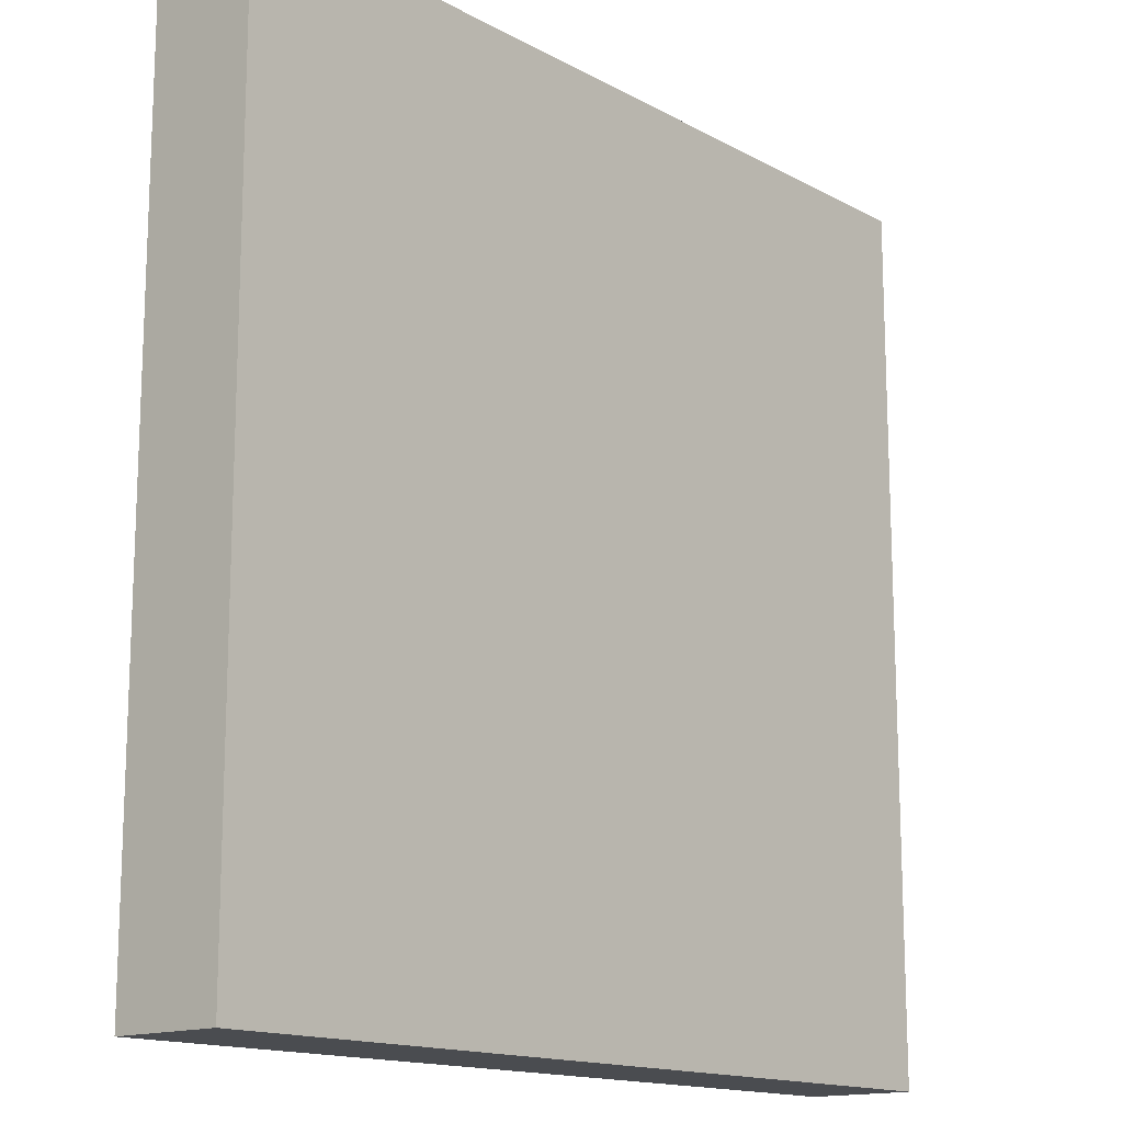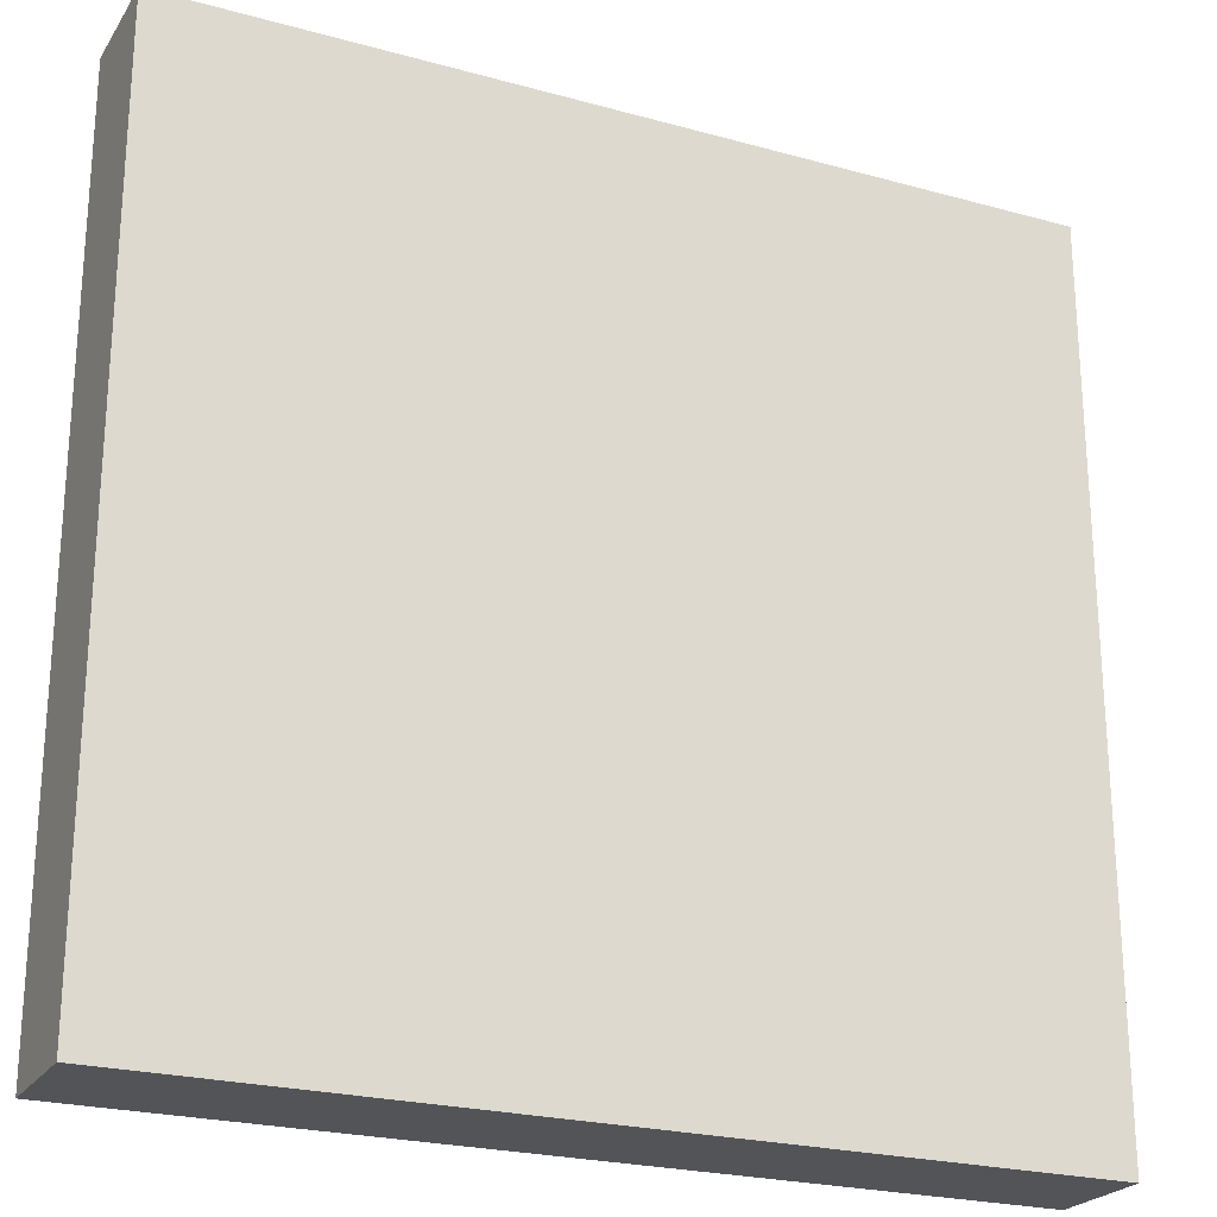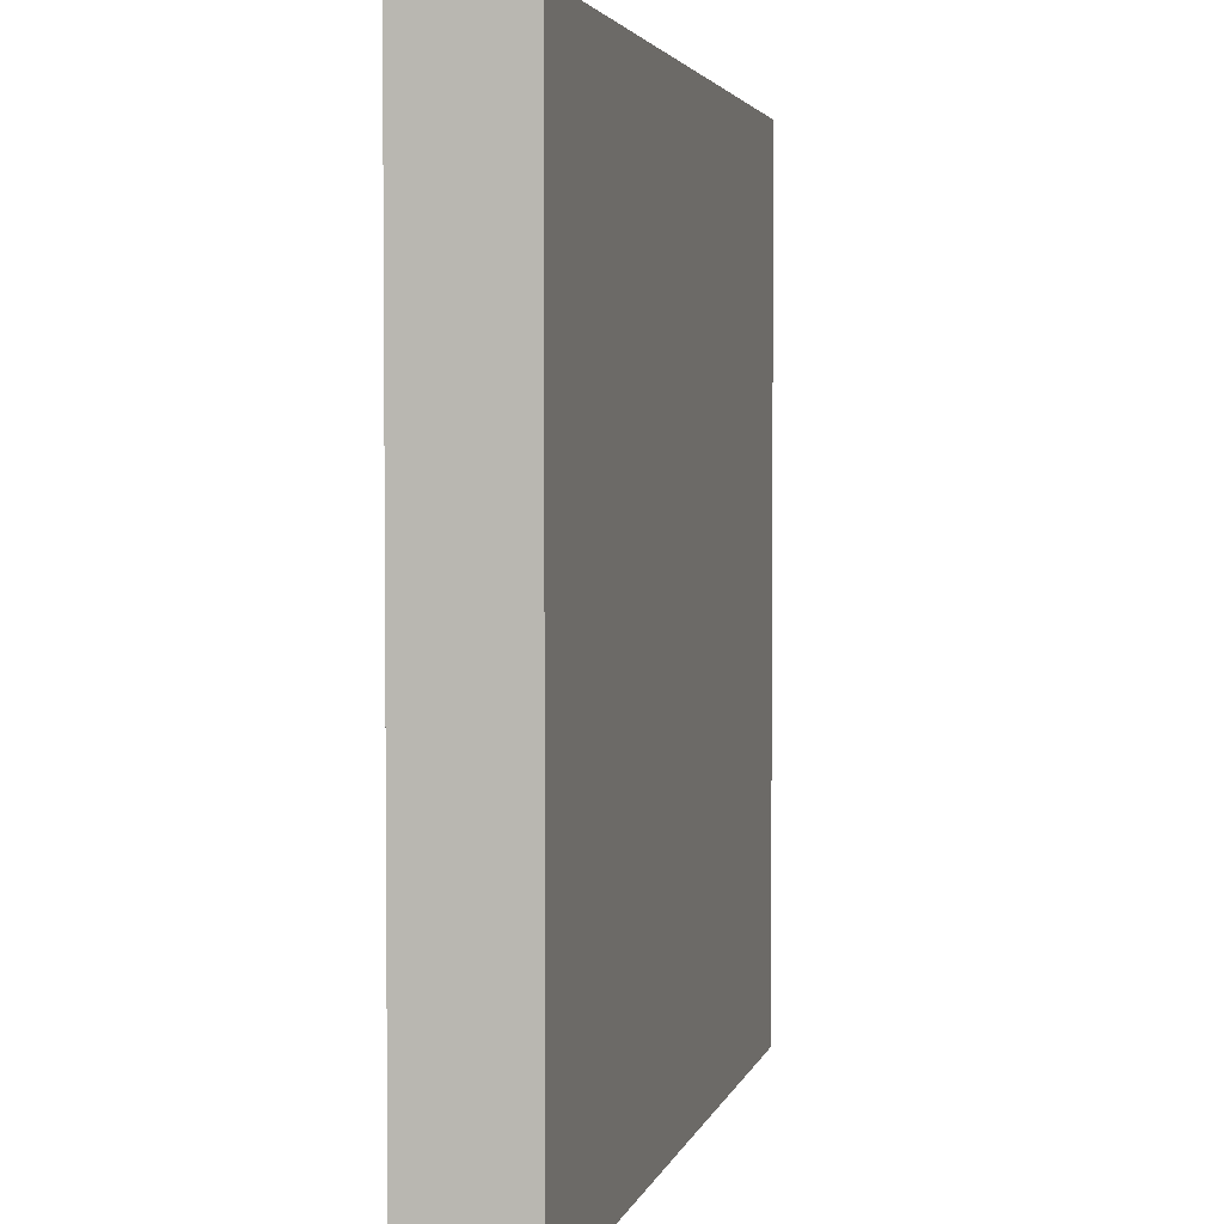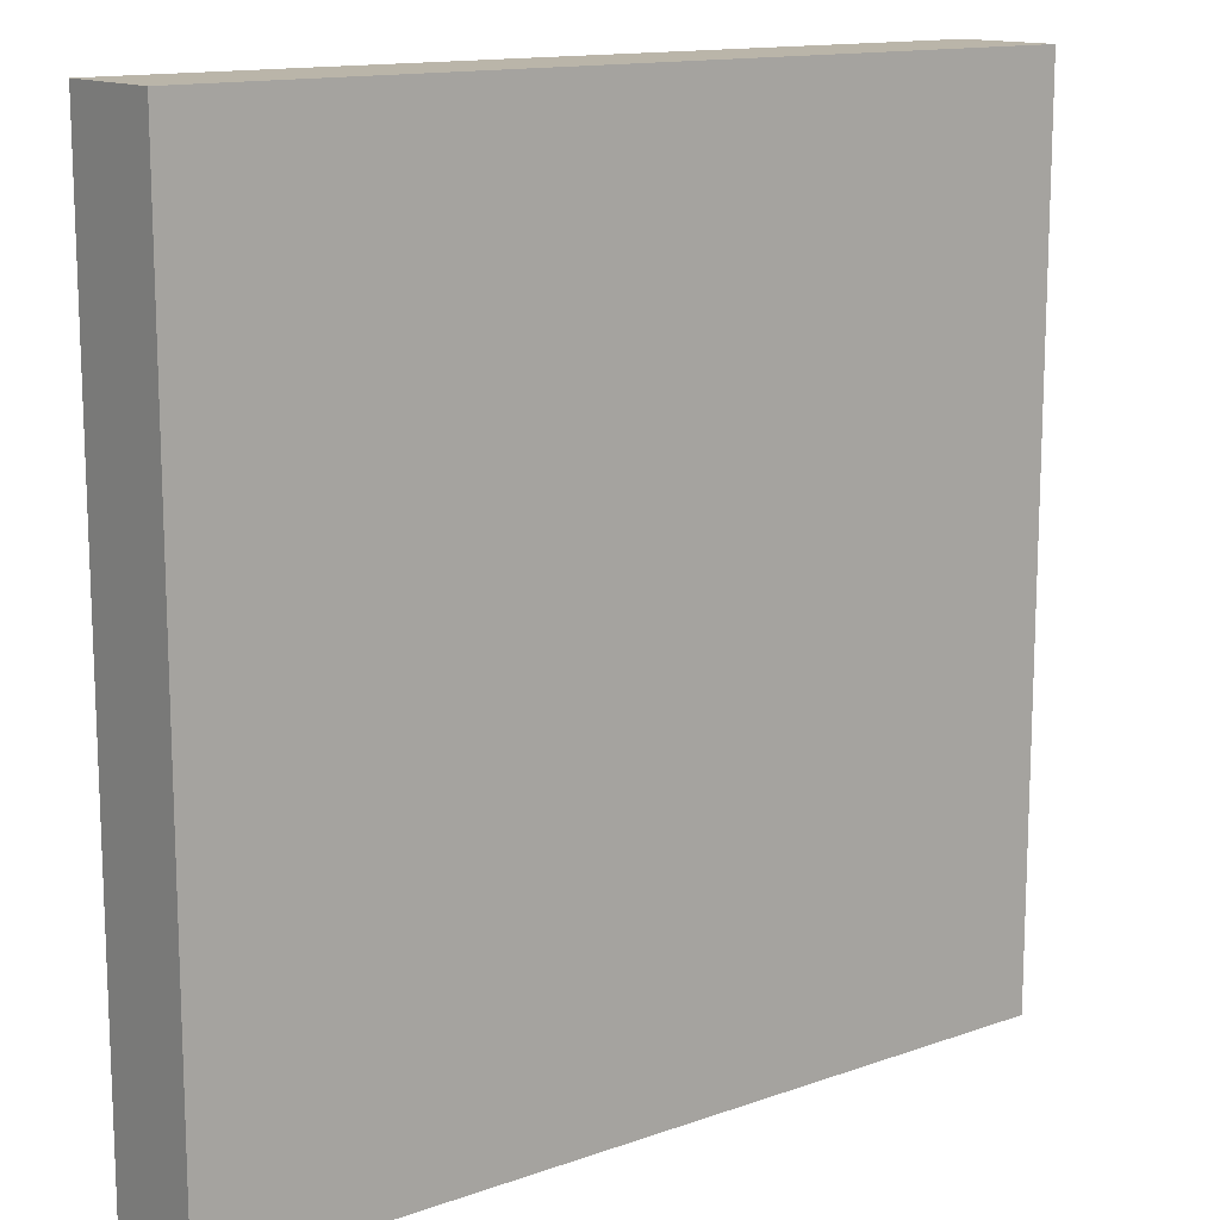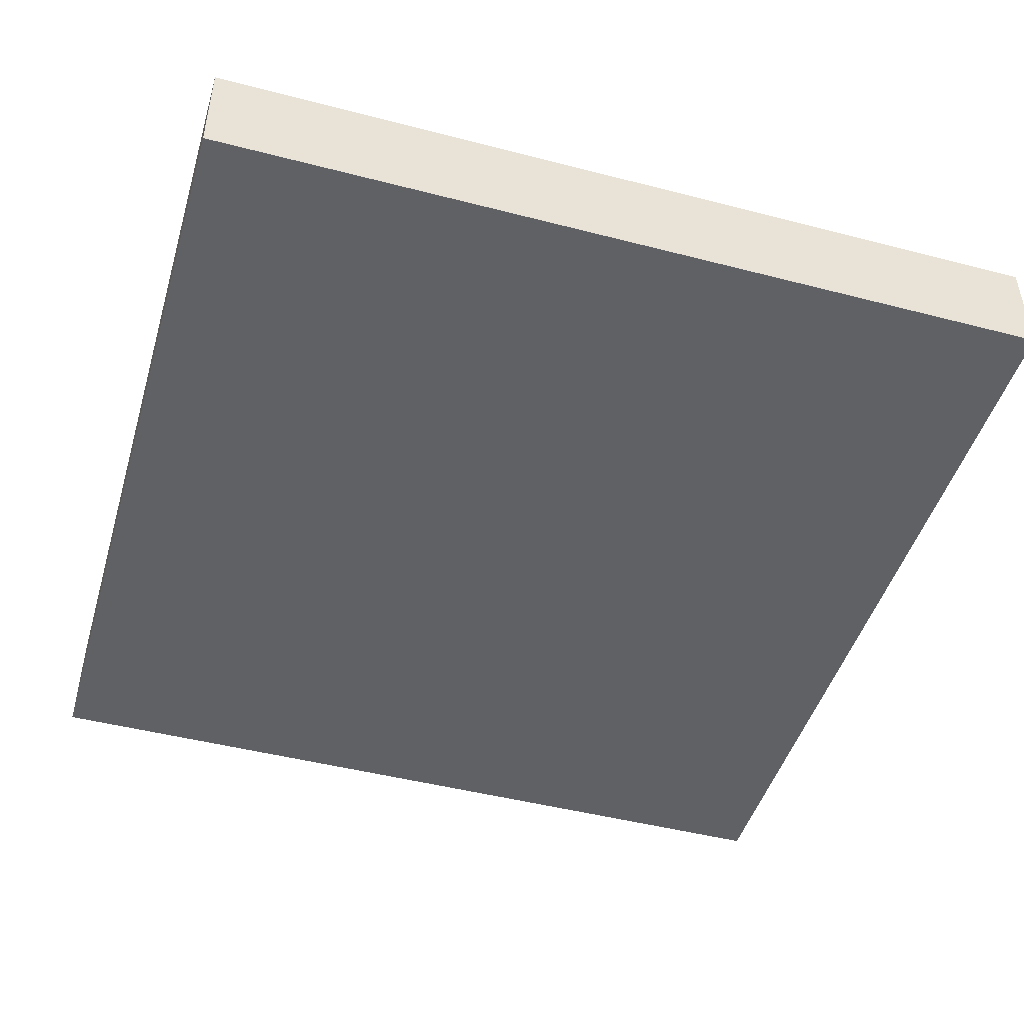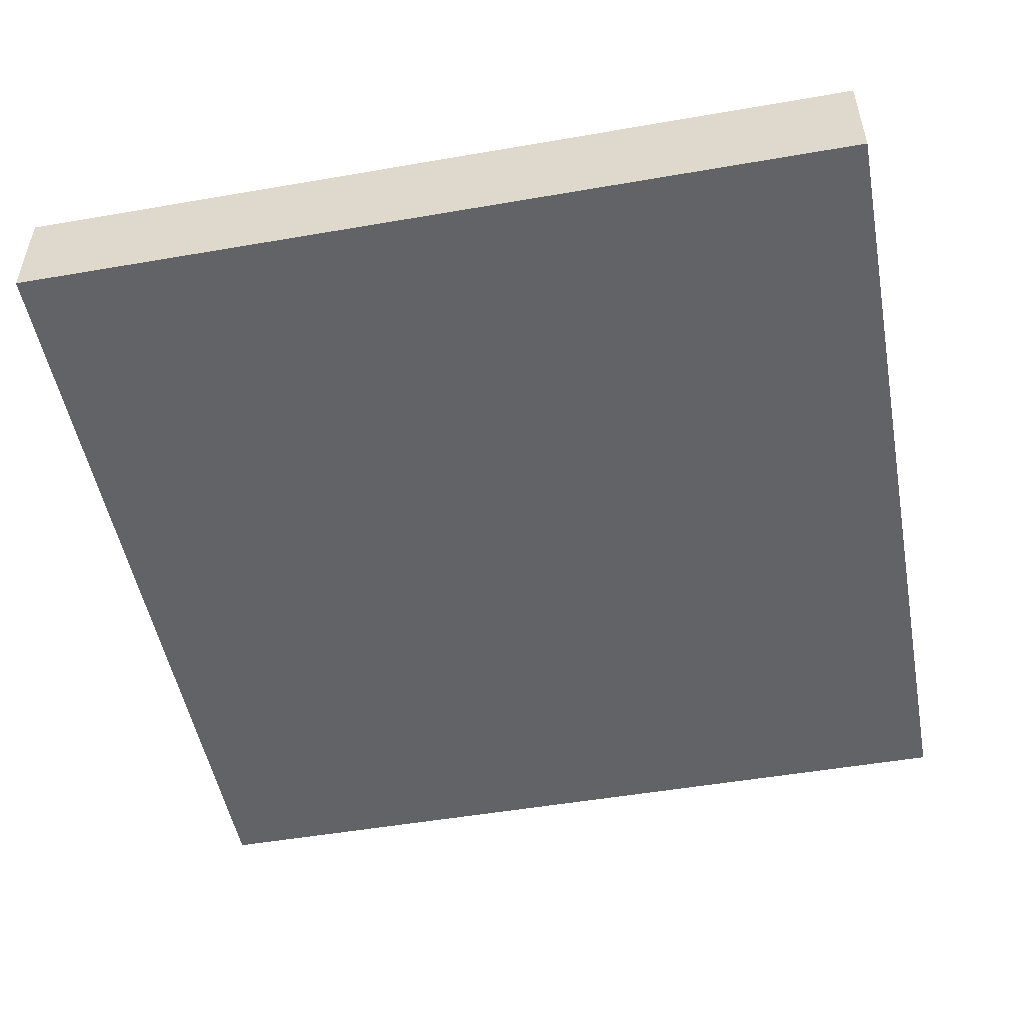
<metadata>
{"format":"obj","ext":"obj","renderer":"f3d","projection":"perspective","resolution":1024,"background":"white","views":[{"elev":-14.8,"azim":-49.3,"up":"+Y"},{"elev":-23.6,"azim":-24.9,"up":"+Y"},{"elev":3.2,"azim":102.9,"up":"+Y"},{"elev":13.7,"azim":141.7,"up":"+Y"},{"elev":-46.8,"azim":-106.4,"up":"+Z"},{"elev":-50.8,"azim":100.7,"up":"+Z"}]}
</metadata>
<code>
o
v -20 -20 -20
v -20 20 -20
v -20 -20 -15
v -20 20 -15
v 20 -20 -20
v 20 20 -20
v 20 -20 -15
v 20 20 -15
v -20 -20 -20
v -20 -20 -15
v 20 -20 -20
v 20 -20 -15
v -20 20 -20
v -20 20 -15
v 20 20 -20
v 20 20 -15
v -20 -20 -20
v 20 -20 -20
v -20 20 -20
v 20 20 -20
v -20 -20 -15
v 20 -20 -15
v -20 20 -15
v 20 20 -15
f 3 2 1
f 4 2 3
f 5 6 7
f 7 6 8
f 11 10 9
f 12 10 11
f 13 14 15
f 15 14 16
f 19 18 17
f 20 18 19
f 21 22 23
f 23 22 24

</code>
